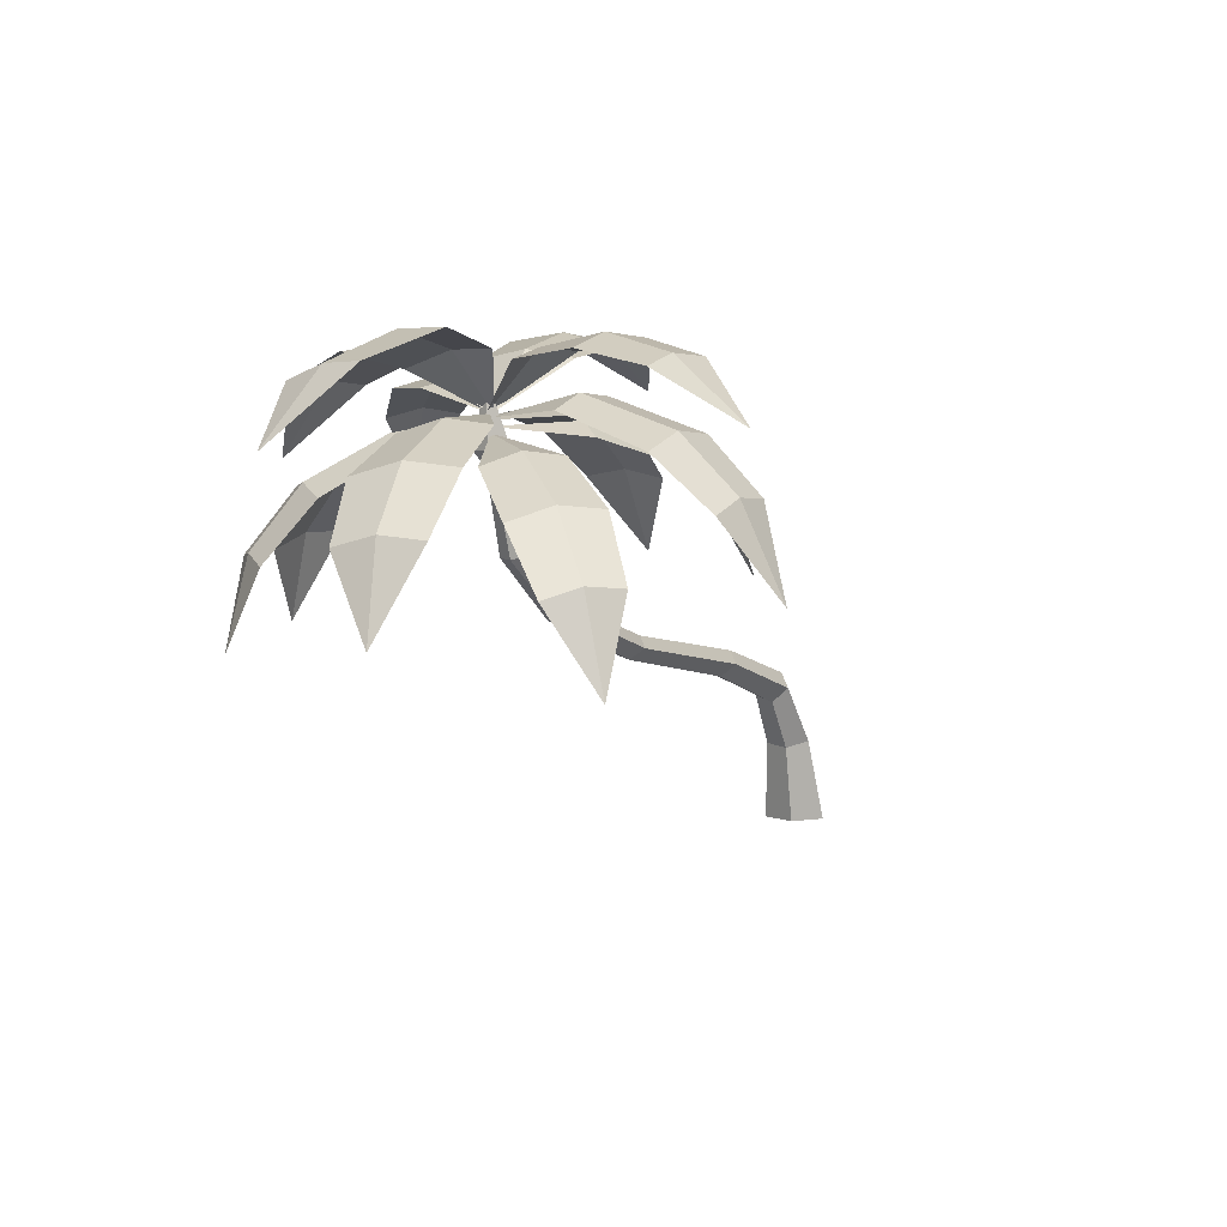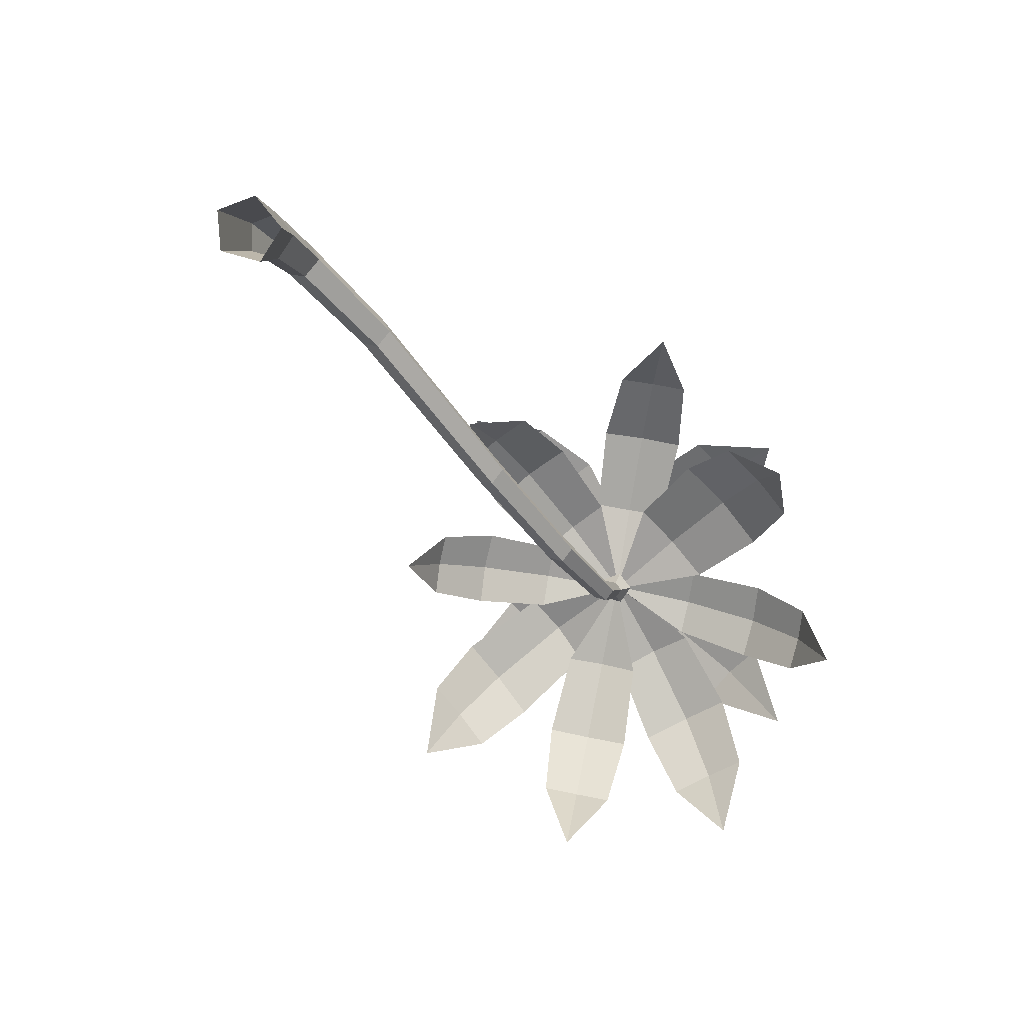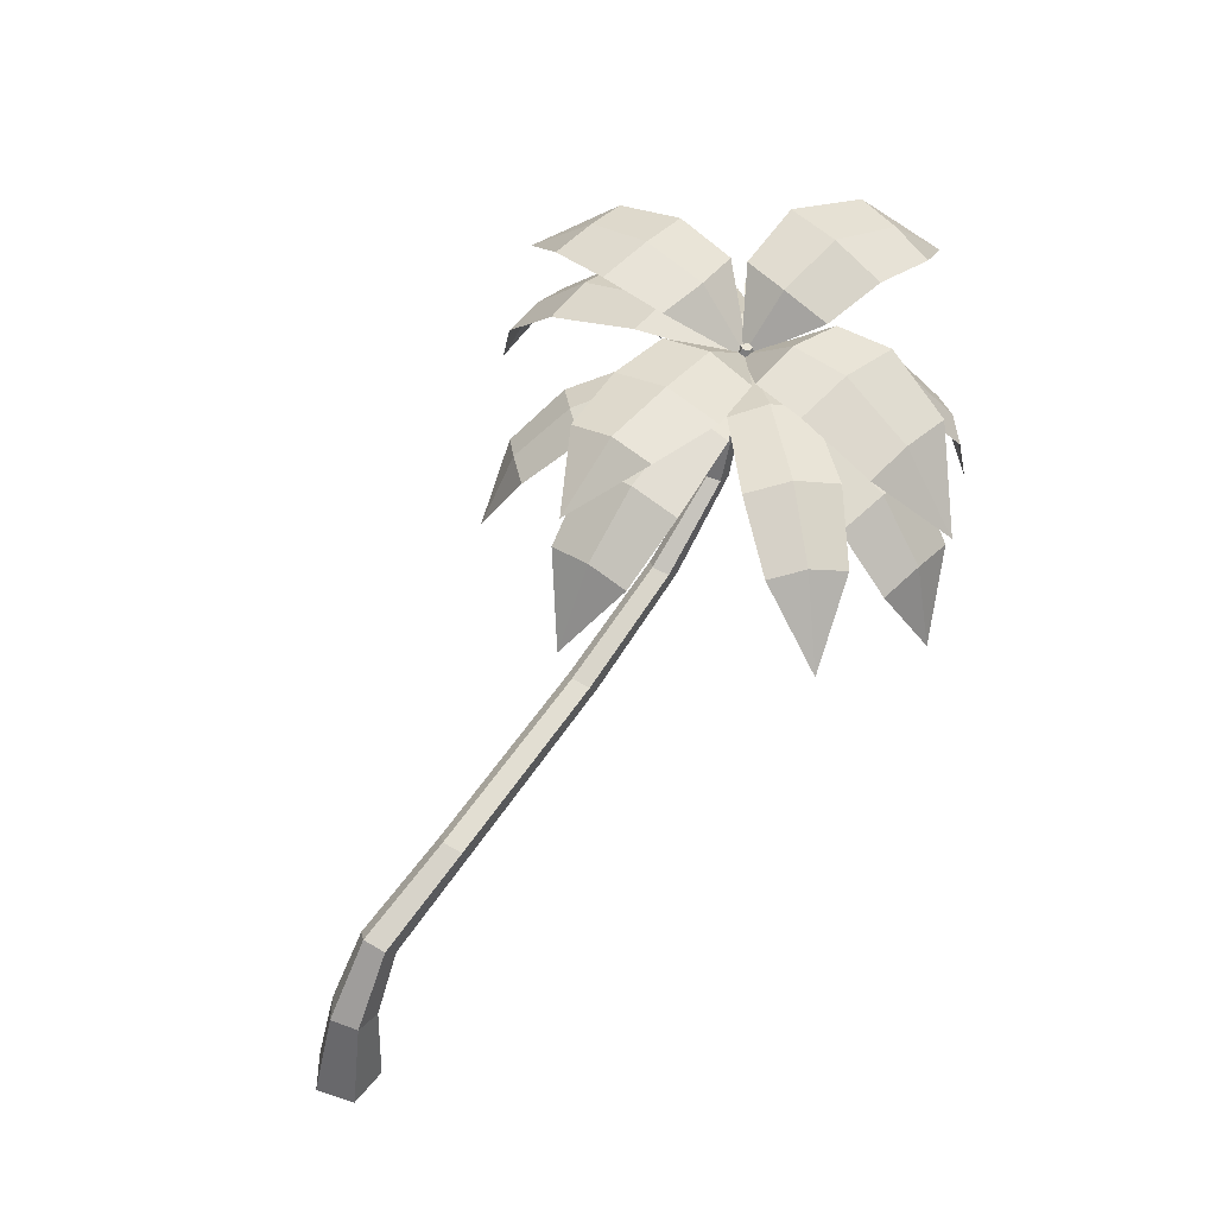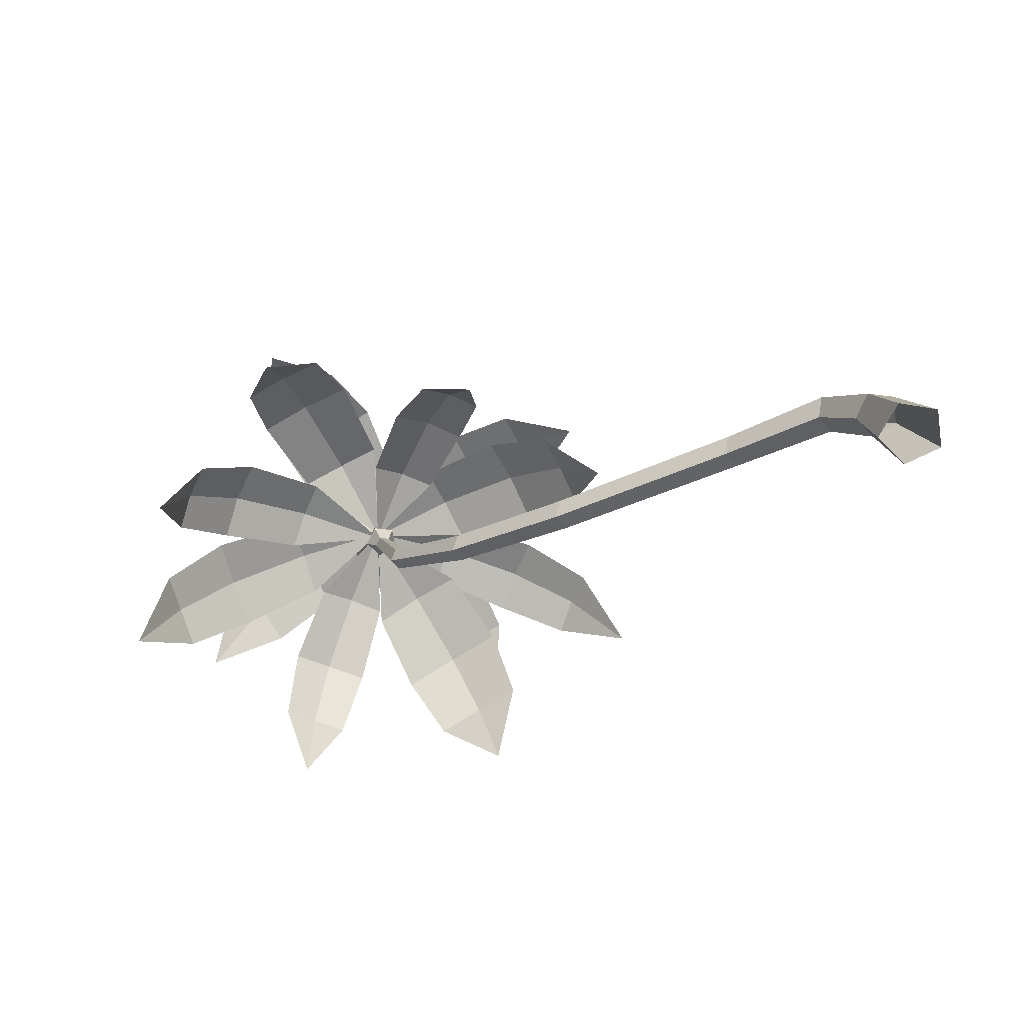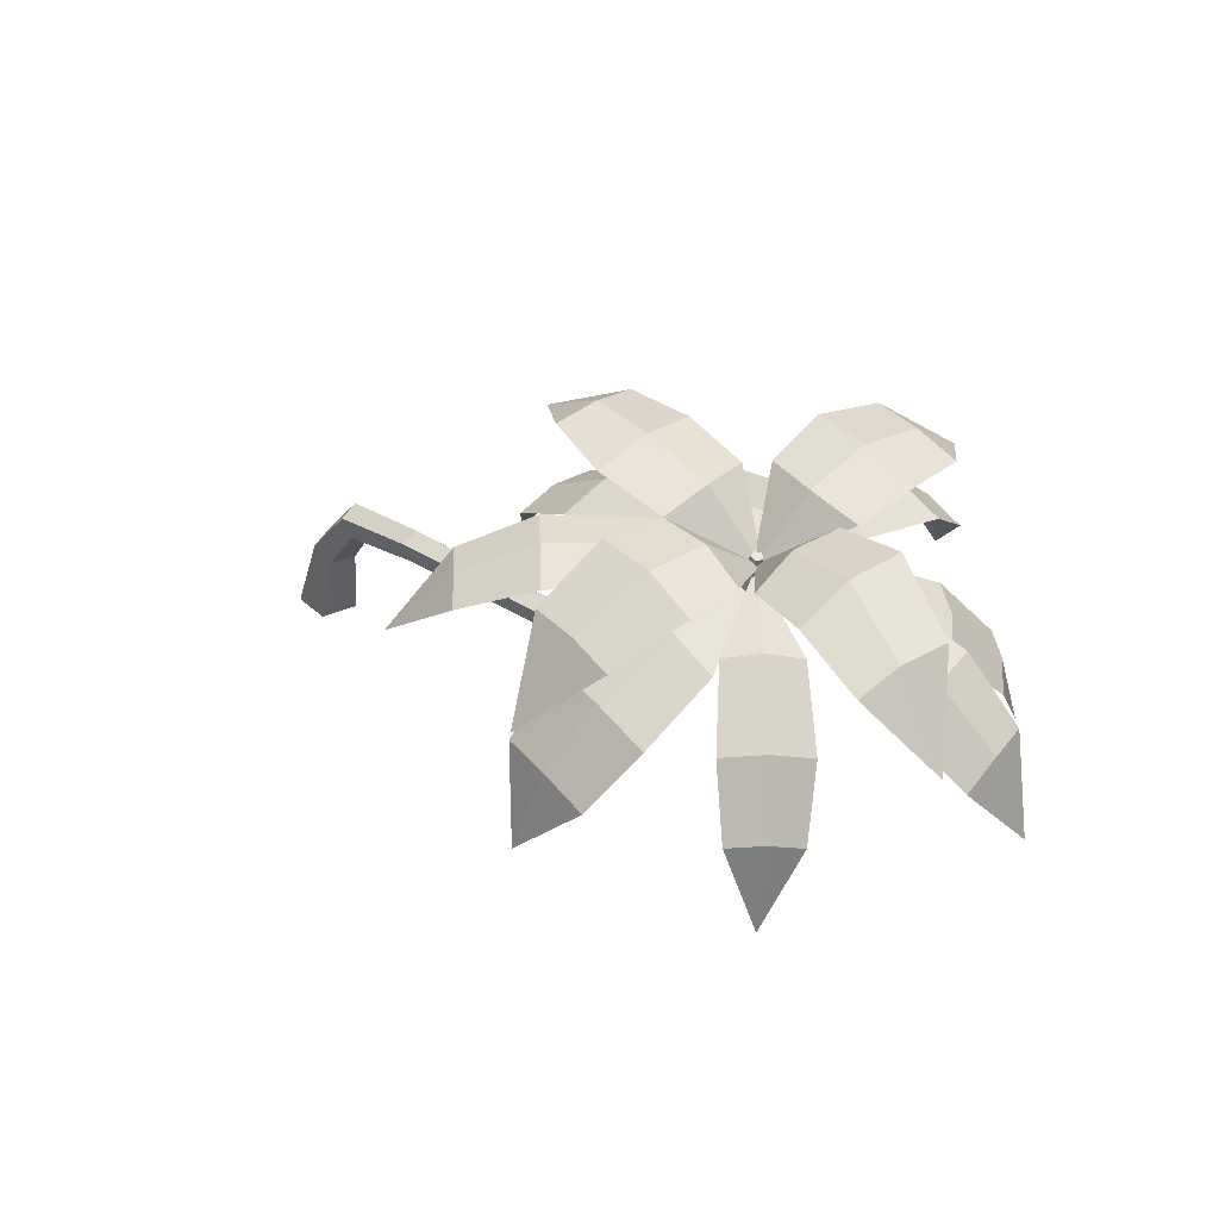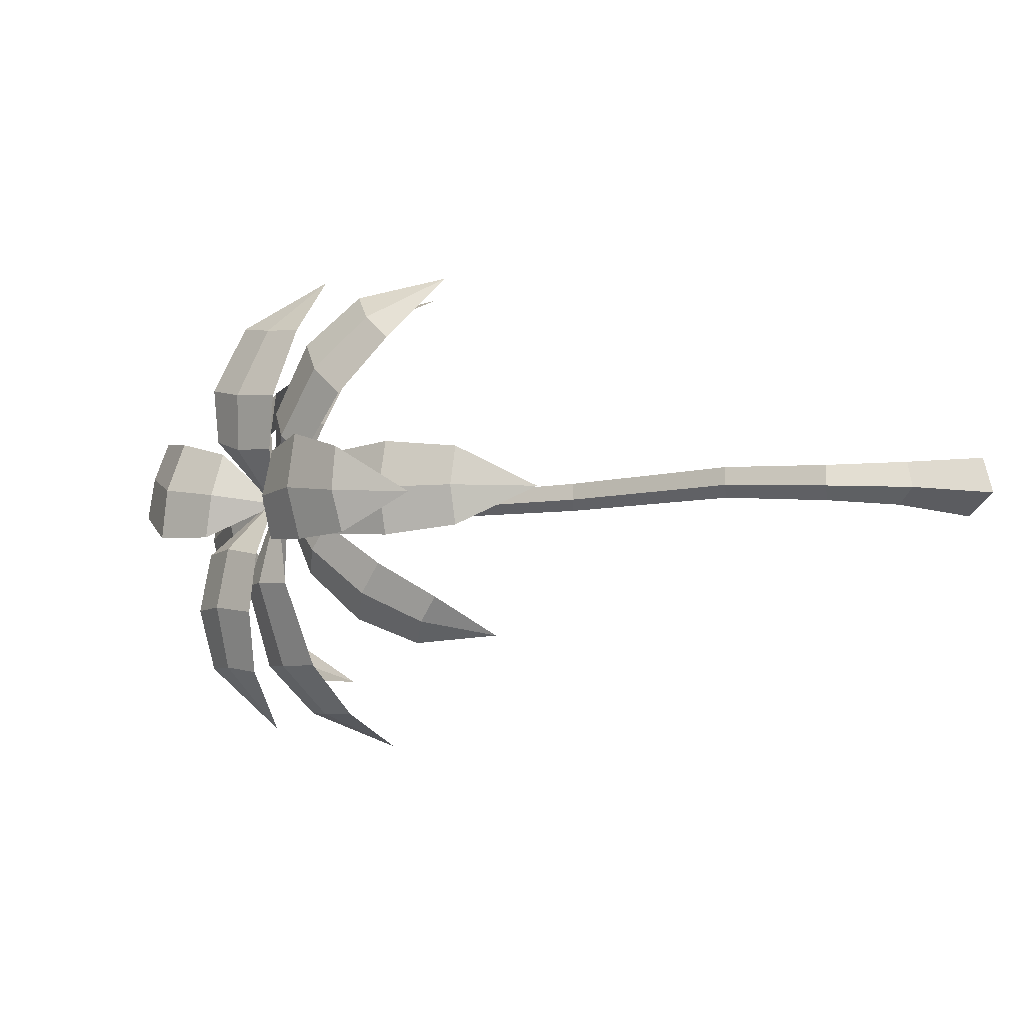
<metadata>
{"format":"obj","ext":"obj","renderer":"f3d","projection":"perspective","resolution":1024,"background":"white","views":[{"elev":5.8,"azim":120.1,"up":"+Y"},{"elev":-76.0,"azim":-51.5,"up":"+Y"},{"elev":52.0,"azim":-52.7,"up":"+Y"},{"elev":-70.0,"azim":-153.3,"up":"+Y"},{"elev":43.7,"azim":45.9,"up":"+Y"},{"elev":-4.8,"azim":-130.8,"up":"+Z"}]}
</metadata>
<code>
g Palm_Tree_OneSided_l_05
v 3.361 2.461 -1.27
v 3.474 3.074 -0.9323
v 5.057 3.614 -0.01942
v 3.833 2.985 -1.338
v 4.718 3.537 -0.6921
v 4.342 3.63 -0.2677
v 4.537 3.651 -0.4885
v 3.651 3.087 -1.15
v 3.819 3.443 -0.6337
v 4.25 3.337 -1.119
v 4.031 3.462 -0.8957
v 3.281 3.132 1.879
v 3.871 3.631 1.726
v 5.064 3.709 -0.02133
v 3.422 3.663 1.315
v 4.326 3.915 0.3269
v 4.796 3.881 0.7576
v 4.578 3.97 0.5293
v 3.653 3.713 1.519
v 4.332 3.871 1.332
v 3.794 3.91 0.839
v 4.071 3.973 1.084
v 4.725 2.09 2.015
v 5.218 2.676 1.796
v 5.047 3.565 -0.02133
v 4.428 2.778 1.745
v 4.571 3.499 0.6793
v 5.398 3.392 0.7328
v 4.993 3.516 0.7158
v 4.83 2.786 1.791
v 5.38 3.102 1.373
v 4.434 3.224 1.312
v 4.915 3.236 1.368
v 6.414 2.044 1.299
v 6.489 2.675 0.9208
v 5.062 3.689 -0.02133
v 6.118 2.719 1.355
v 5.397 3.528 0.6758
v 5.785 3.482 0.2211
v 5.606 3.575 0.4545
v 6.326 2.754 1.151
v 6.255 3.142 0.5998
v 5.811 3.194 1.12
v 6.061 3.239 0.8765
v 7.257 2.25 -0.5197
v 6.915 2.941 -0.7572
v 5.063 3.704 -0.02133
v 7.03 2.88 -0.06818
v 5.889 3.583 0.203
v 5.768 3.647 -0.5183
v 5.835 3.69 -0.152
v 6.992 2.974 -0.4102
v 6.436 3.386 -0.7077
v 6.575 3.312 0.1176
v 6.53 3.428 -0.2919
v 6.286 1.885 -1.683
v 5.966 2.604 -1.669
v 5.047 3.565 -0.02133
v 6.419 2.539 -1.266
v 5.776 3.36 -0.3896
v 5.301 3.428 -0.8117
v 5.554 3.469 -0.6058
v 6.214 2.632 -1.482
v 5.676 3.096 -1.355
v 6.218 3.019 -0.8719
v 5.974 3.134 -1.131
v 4.913 2.415 -2.299
v 4.638 3.134 -1.981
v 5.06 3.675 -0.02133
v 5.346 3.052 -1.981
v 5.443 3.741 -0.792
v 4.702 3.827 -0.792
v 5.081 3.858 -0.7785
v 5 3.159 -1.983
v 4.618 3.571 -1.535
v 5.466 3.473 -1.535
v 5.052 3.604 -1.537
v 2.676 2.571 0.02552
v 3.066 3.175 0.368
v 5.082 3.659 -0.01588
v 3.066 3.173 -0.3214
v 4.312 3.688 -0.3595
v 4.312 3.69 0.3622
v 4.317 3.764 0.002044
v 3.058 3.239 0.0242
v 3.599 3.533 0.4283
v 3.599 3.531 -0.3975
v 3.589 3.613 0.01648
v 0 0 -0.2718
v -0.2585 0 -0.084
v -0.1598 0 0.2199
v 0.1598 0 0.2199
v 0.2585 0 -0.084
v 4.974 3.317 -0.09257
v 4.905 3.33 -0.04168
v 4.931 3.325 0.04065
v 5.016 3.309 0.04065
v 5.043 3.304 -0.04168
v 0.2768 0.6911 0.15
v 4.116 2.139 0.084
v 4.152 2.114 -0.05191
v 0.3445 0.6725 -0.0675
v -0.01042 0.7701 -0.0675
v 3.967 2.248 -0.05191
v 4.002 2.222 0.084
v 0.05738 0.7515 0.15
v 4.059 2.181 -0.1359
v 0.1671 0.7213 -0.2019
v 5.007 3.464 -0.1596
v 4.869 3.49 -0.05751
v 4.921 3.48 0.1077
v 5.092 3.448 0.1077
v 5.145 3.438 -0.05751
v 5.075 3.812 -0.06948
v 5.03 3.82 -0.03623
v 5.047 3.817 0.01757
v 5.103 3.807 0.01757
v 5.12 3.804 -0.03623
v 0.5749 1.158 0.1181
v 0.6089 1.112 -0.05995
v 0.4308 1.354 -0.05995
v 0.4648 1.308 0.1181
v 0.5198 1.233 -0.17
v 1.445 1.469 0.15
v 1.31 1.637 -0.008235
v 1.477 1.429 -0.008235
v 1.342 1.597 0.15
v 1.394 1.533 -0.106
v 4.803 2.658 0.06338
v 4.658 2.7 -0.04704
v 4.837 2.648 -0.04704
v 4.692 2.69 0.06338
v 4.747 2.674 -0.1153
v 3.069 1.778 0.1068
v 2.926 1.919 -0.04163
v 3.102 1.744 -0.04163
v 2.959 1.886 0.1068
v 3.014 1.832 -0.1333
v 4.789 3.337 2.039
v 5.261 3.917 1.597
v 5.07 3.697 -0.06901
v 4.459 3.894 1.489
v 4.569 4.105 0.4
v 5.418 4.1 0.533
v 5.002 4.156 0.4238
v 4.865 3.933 1.531
v 5.432 4.143 1.011
v 4.463 4.144 0.8692
v 4.958 4.197 0.9193
v 7.147 3.488 0.4101
v 6.699 4.074 -0.09375
v 5.037 3.695 -0.04539
v 6.558 3.944 0.6232
v 5.464 4.017 0.4292
v 5.519 4.158 -0.3481
v 5.444 4.154 0.04119
v 6.614 4.059 0.2786
v 6.064 4.299 -0.3334
v 5.973 4.125 0.5553
v 5.997 4.29 0.1143
v 5.104 3.625 -2.113
v 4.77 4.105 -1.597
v 5.065 3.688 0.01626
v 5.537 4.039 -1.564
v 5.542 4.086 -0.5147
v 4.708 4.144 -0.5425
v 5.123 4.17 -0.477
v 5.165 4.129 -1.554
v 4.664 4.238 -1.065
v 5.599 4.16 -1.031
v 5.137 4.274 -1.012
v 2.88 3.84 -0.08696
v 3.418 4.208 0.3178
v 5.112 3.695 -0.05331
v 3.434 4.122 -0.4124
v 4.539 4.096 -0.4162
v 4.553 4.087 0.3819
v 4.587 4.163 -0.0239
v 3.445 4.224 -0.05697
v 4.003 4.222 0.4765
v 3.987 4.177 -0.4442
v 4.015 4.289 0.001299
f 3 5 7
f 1 2 8
f 11 7 5 10
f 9 6 7 11
f 6 3 7
f 4 1 8
f 2 9 11 8
f 8 11 10 4
f 14 16 18
f 12 13 19
f 22 18 16 21
f 20 17 18 22
f 17 14 18
f 15 12 19
f 13 20 22 19
f 19 22 21 15
f 25 27 29
f 23 24 30
f 33 29 27 32
f 31 28 29 33
f 28 25 29
f 26 23 30
f 24 31 33 30
f 30 33 32 26
f 36 38 40
f 34 35 41
f 44 40 38 43
f 42 39 40 44
f 39 36 40
f 37 34 41
f 35 42 44 41
f 41 44 43 37
f 47 49 51
f 45 46 52
f 55 51 49 54
f 53 50 51 55
f 50 47 51
f 48 45 52
f 46 53 55 52
f 52 55 54 48
f 58 60 62
f 56 57 63
f 66 62 60 65
f 64 61 62 66
f 61 58 62
f 59 56 63
f 57 64 66 63
f 63 66 65 59
f 69 71 73
f 67 68 74
f 77 73 71 76
f 75 72 73 77
f 72 69 73
f 70 67 74
f 68 75 77 74
f 74 77 76 70
f 80 82 84
f 78 79 85
f 88 84 82 87
f 86 83 84 88
f 83 80 84
f 81 78 85
f 79 86 88 85
f 85 88 87 81
f 131 98 97 129
f 132 96 95 130
f 133 94 98 131
f 129 97 96 132
f 130 95 94 133
f 90 103 108 89
f 135 104 107 138
f 92 99 106 91
f 134 100 105 137
f 89 108 102 93
f 138 107 101 136
f 91 106 103 90
f 137 105 104 135
f 93 102 99 92
f 136 101 100 134
f 98 113 112 97
f 96 111 110 95
f 94 109 113 98
f 97 112 111 96
f 95 110 109 94
f 111 116 115 110
f 109 114 118 113
f 112 117 116 111
f 110 115 114 109
f 113 118 117 112
f 116 117 118 114
f 115 116 114
f 102 120 119 99
f 106 122 121 103
f 108 123 120 102
f 99 119 122 106
f 103 121 123 108
f 120 126 124 119
f 122 127 125 121
f 123 128 126 120
f 119 124 127 122
f 121 125 128 123
f 104 130 133 107
f 100 129 132 105
f 107 133 131 101
f 105 132 130 104
f 101 131 129 100
f 126 136 134 124
f 127 137 135 125
f 128 138 136 126
f 124 134 137 127
f 125 135 138 128
f 141 143 145
f 139 140 146
f 149 145 143 148
f 147 144 145 149
f 144 141 145
f 142 139 146
f 140 147 149 146
f 146 149 148 142
f 152 154 156
f 150 151 157
f 160 156 154 159
f 158 155 156 160
f 155 152 156
f 153 150 157
f 151 158 160 157
f 157 160 159 153
f 163 165 167
f 161 162 168
f 171 167 165 170
f 169 166 167 171
f 166 163 167
f 164 161 168
f 162 169 171 168
f 168 171 170 164
f 174 176 178
f 172 173 179
f 182 178 176 181
f 180 177 178 182
f 177 174 178
f 175 172 179
f 173 180 182 179
f 179 182 181 175

</code>
